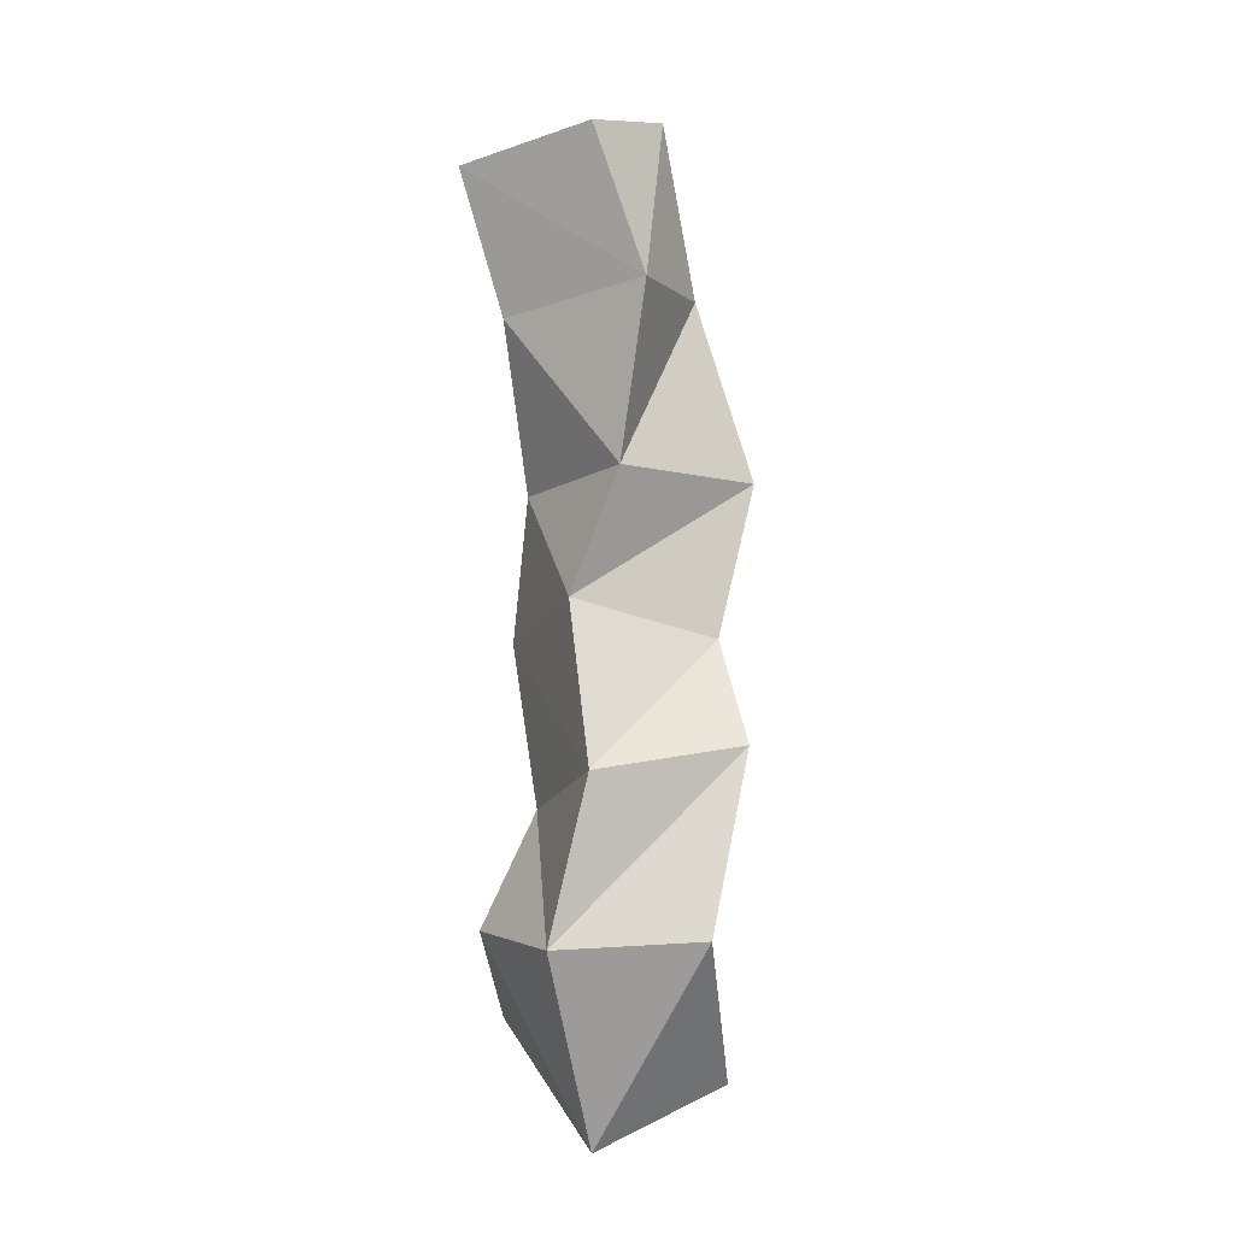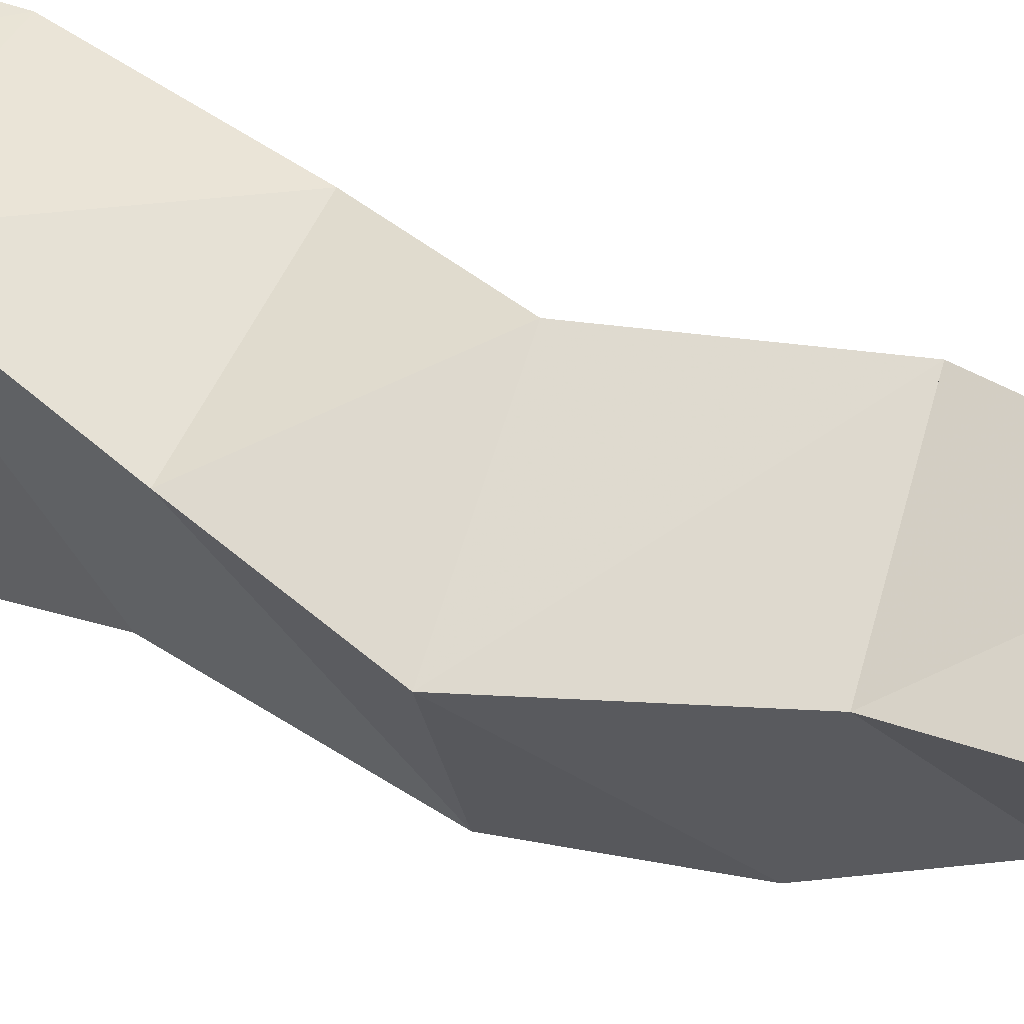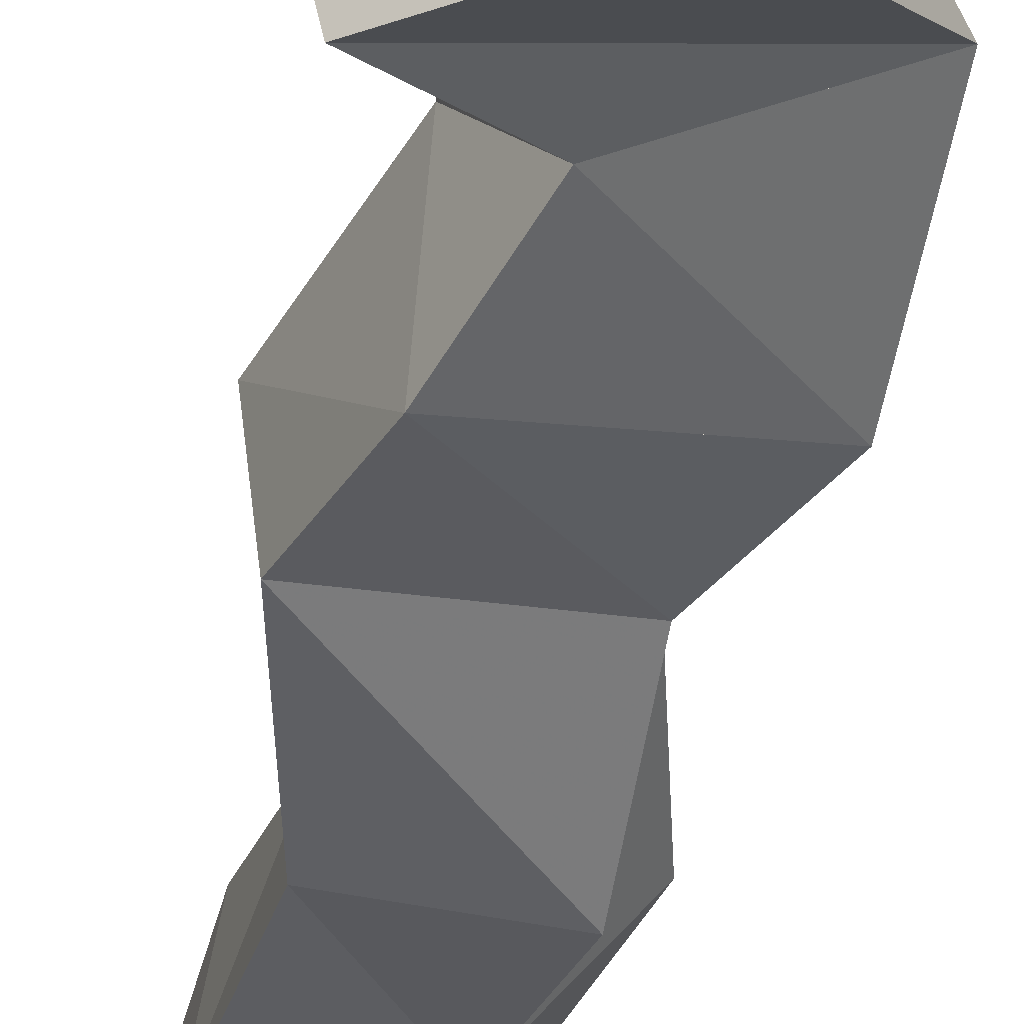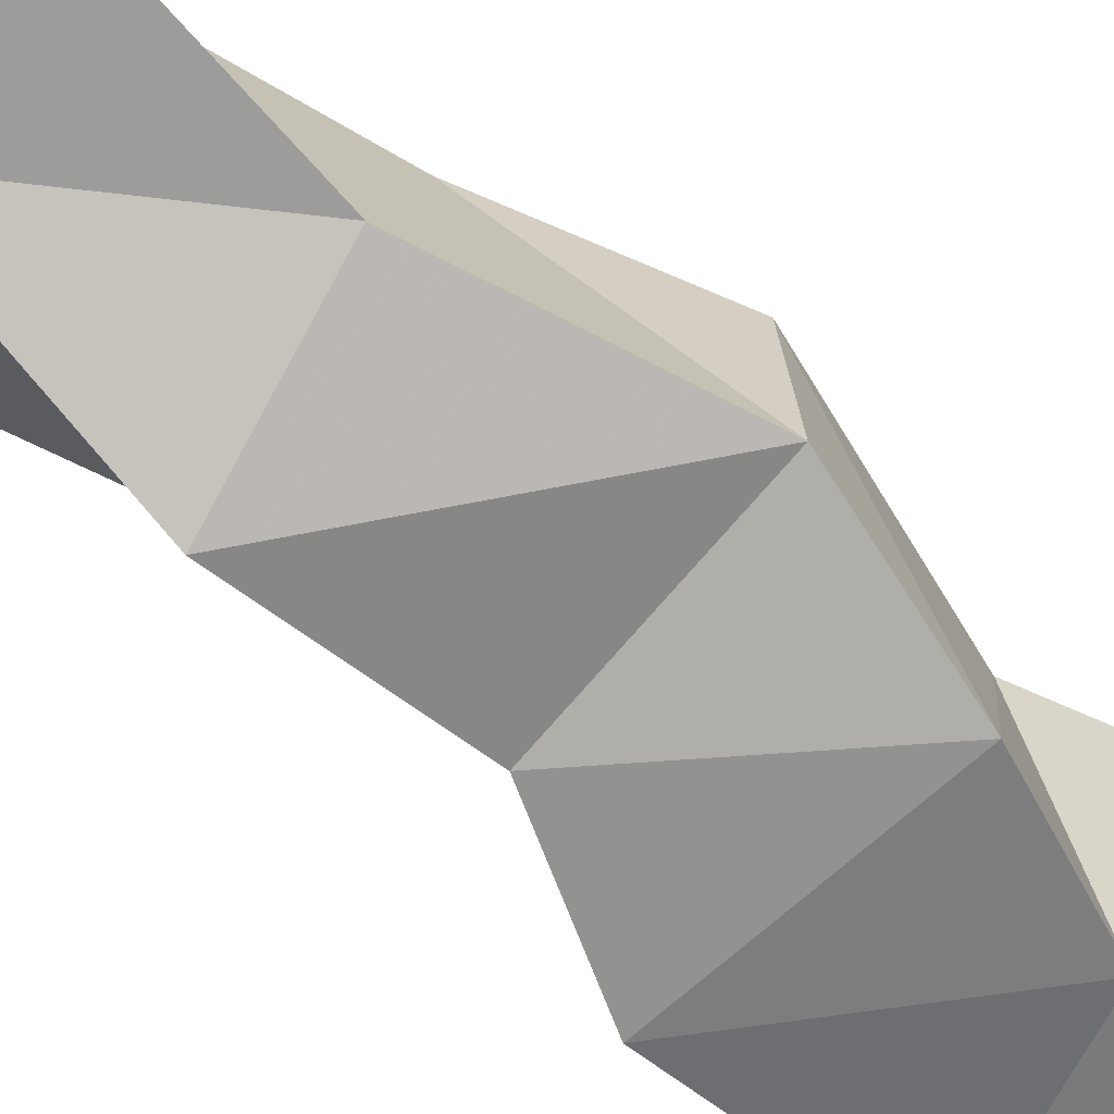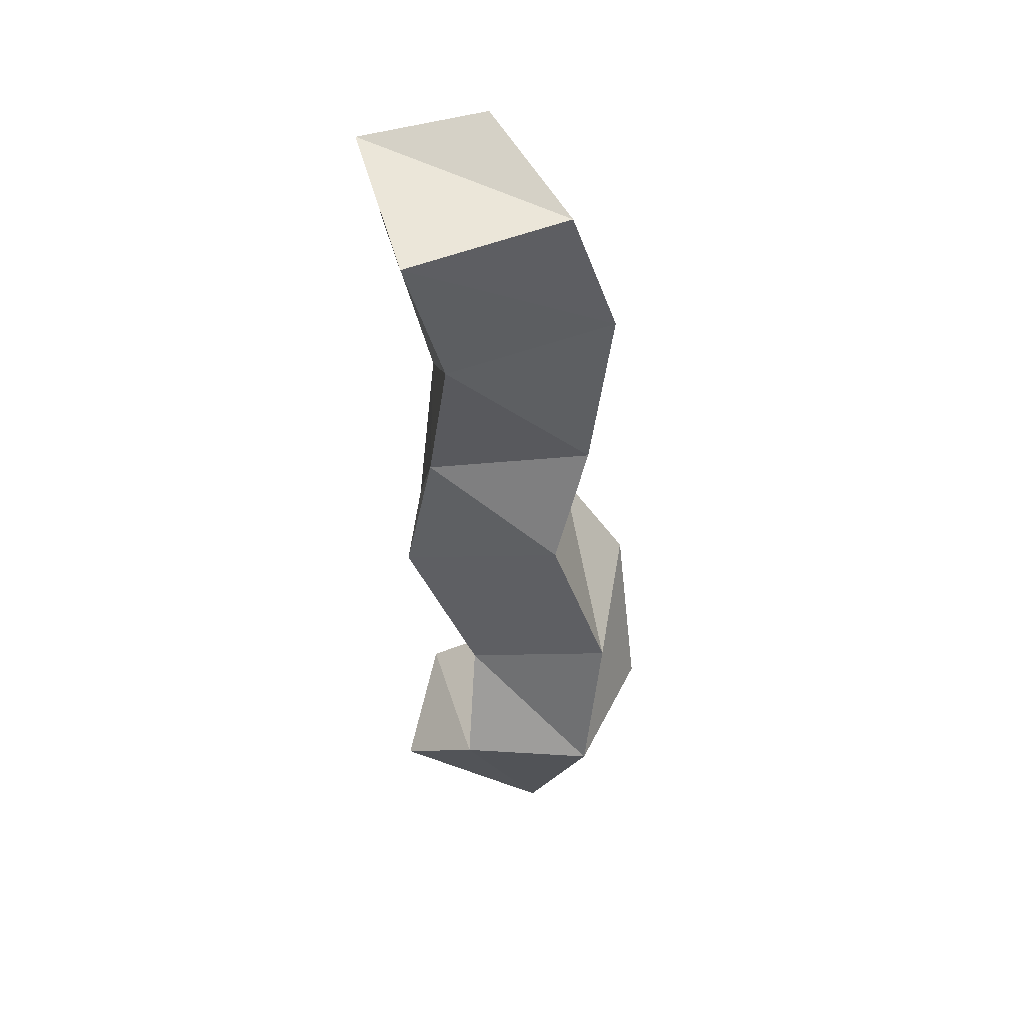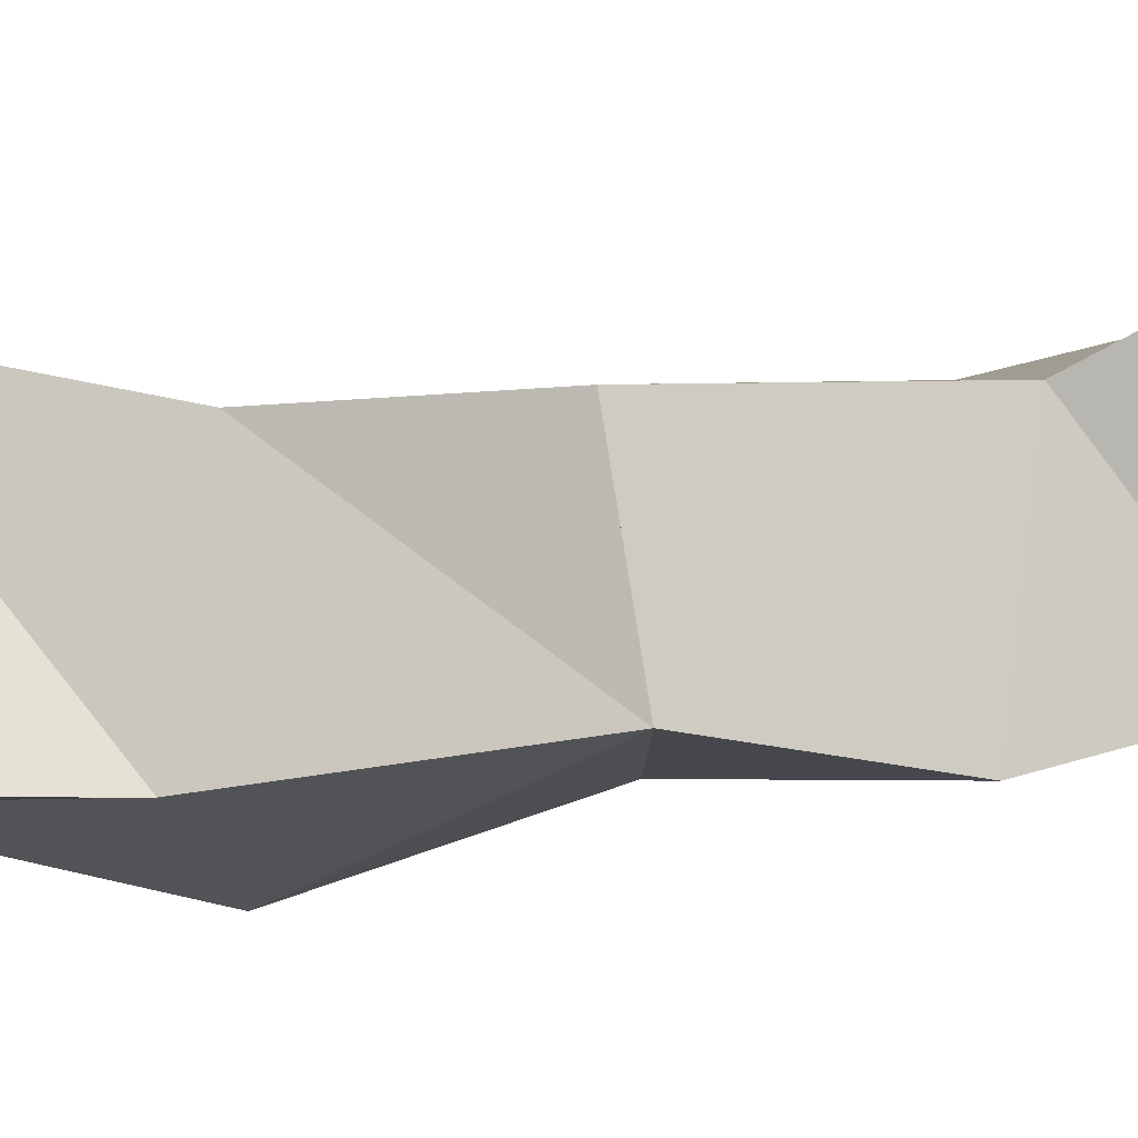
<metadata>
{"format":"obj","ext":"obj","renderer":"f3d","projection":"perspective","resolution":1024,"background":"white","views":[{"elev":-4.3,"azim":-121.7,"up":"+Z"},{"elev":58.4,"azim":119.8,"up":"+Y"},{"elev":-39.9,"azim":175.1,"up":"+Y"},{"elev":-75.7,"azim":55.5,"up":"+Y"},{"elev":46.1,"azim":178.1,"up":"+Z"},{"elev":-9.9,"azim":95.5,"up":"+Y"}]}
</metadata>
<code>
v 0.3161 0.1075 0.7229
v 0.3196 0.1513 0.7065
v 0.3574 0.1116 0.7488
v 0.3679 0.1531 0.7398
v 0.281 0.1367 0.7672
v 0.3019 0.1763 0.765
v 0.3276 0.121 0.775
v 0.3446 0.1738 0.7677
v 0.2866 0.1201 0.8204
v 0.2961 0.1664 0.8134
v 0.3446 0.1102 0.8077
v 0.3418 0.1567 0.8021
v 0.3079 0.1159 0.8512
v 0.3137 0.1626 0.8619
v 0.3601 0.1145 0.8455
v 0.364 0.1524 0.8514
v 0.3122 0.1 0.898
v 0.303 0.1524 0.8989
v 0.3537 0.1083 0.902
v 0.355 0.1525 0.8952
v 0.3254 0.112 0.9535
v 0.2957 0.1481 0.9514
v 0.3669 0.1074 0.9576
v 0.3487 0.1647 0.9469
v 0.3337 0.118 1.01
v 0.3106 0.157 0.9984
v 0.3741 0.1158 0.9999
v 0.3603 0.1738 0.9945
f 1 2 4
f 3 1 4
f 2 6 8
f 4 2 8
f 6 5 7
f 8 6 7
f 5 1 3
f 7 5 3
f 8 7 3
f 4 8 3
f 2 1 5
f 6 2 5
f 5 6 8
f 7 5 8
f 6 10 12
f 8 6 12
f 10 9 11
f 12 10 11
f 9 5 7
f 11 9 7
f 12 11 7
f 8 12 7
f 6 5 9
f 10 6 9
f 9 10 12
f 11 9 12
f 10 14 16
f 12 10 16
f 14 13 15
f 16 14 15
f 13 9 11
f 15 13 11
f 16 15 11
f 12 16 11
f 10 9 13
f 14 10 13
f 13 14 16
f 15 13 16
f 14 18 20
f 16 14 20
f 18 17 19
f 20 18 19
f 17 13 15
f 19 17 15
f 20 19 15
f 16 20 15
f 14 13 17
f 18 14 17
f 17 18 20
f 19 17 20
f 18 22 24
f 20 18 24
f 22 21 23
f 24 22 23
f 21 17 19
f 23 21 19
f 24 23 19
f 20 24 19
f 18 17 21
f 22 18 21
f 21 22 24
f 23 21 24
f 22 26 28
f 24 22 28
f 26 25 27
f 28 26 27
f 25 21 23
f 27 25 23
f 28 27 23
f 24 28 23
f 22 21 25
f 26 22 25

</code>
